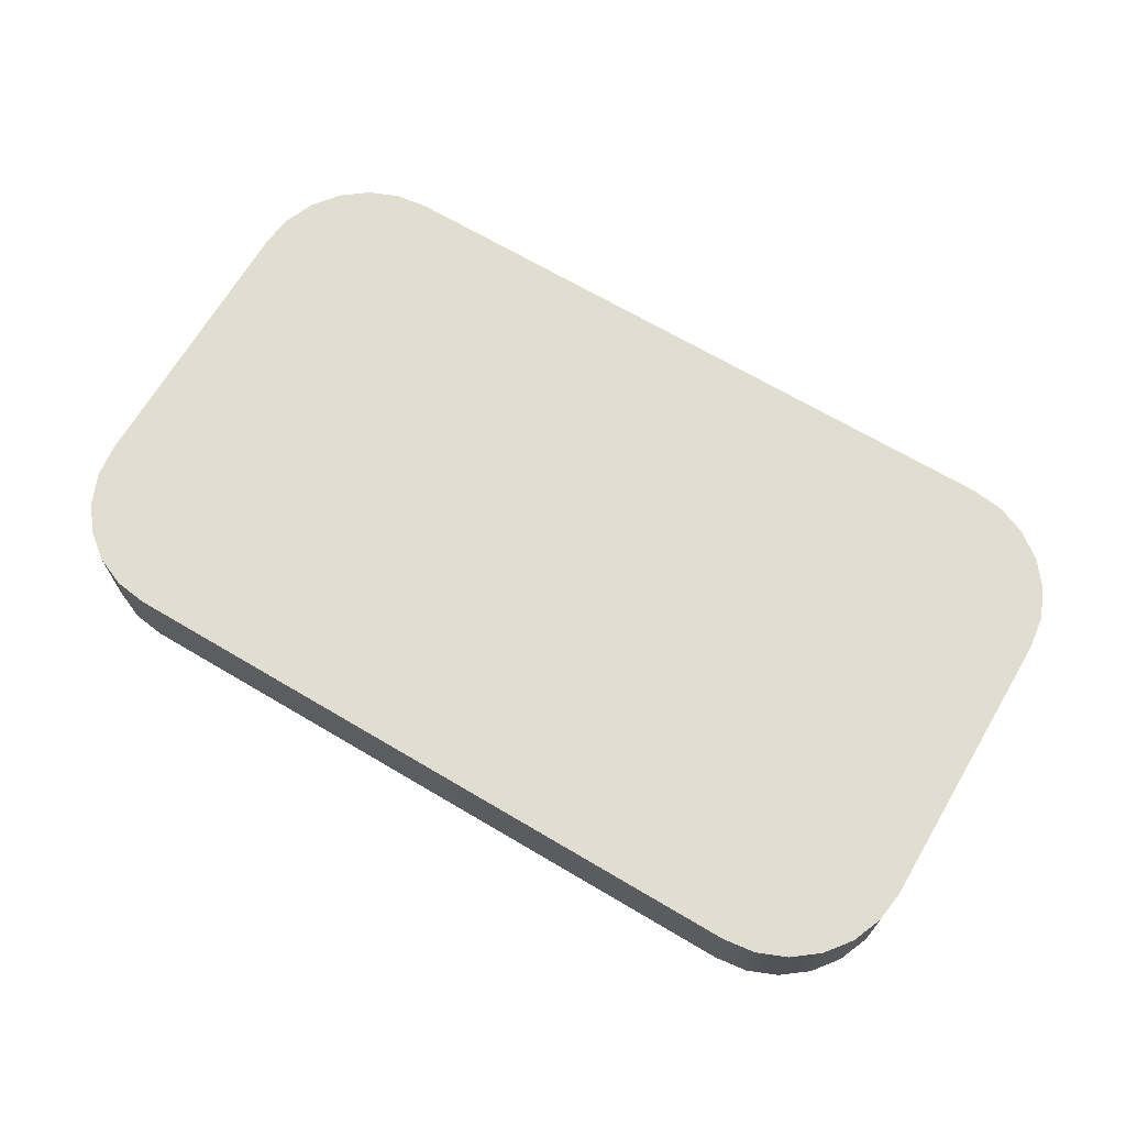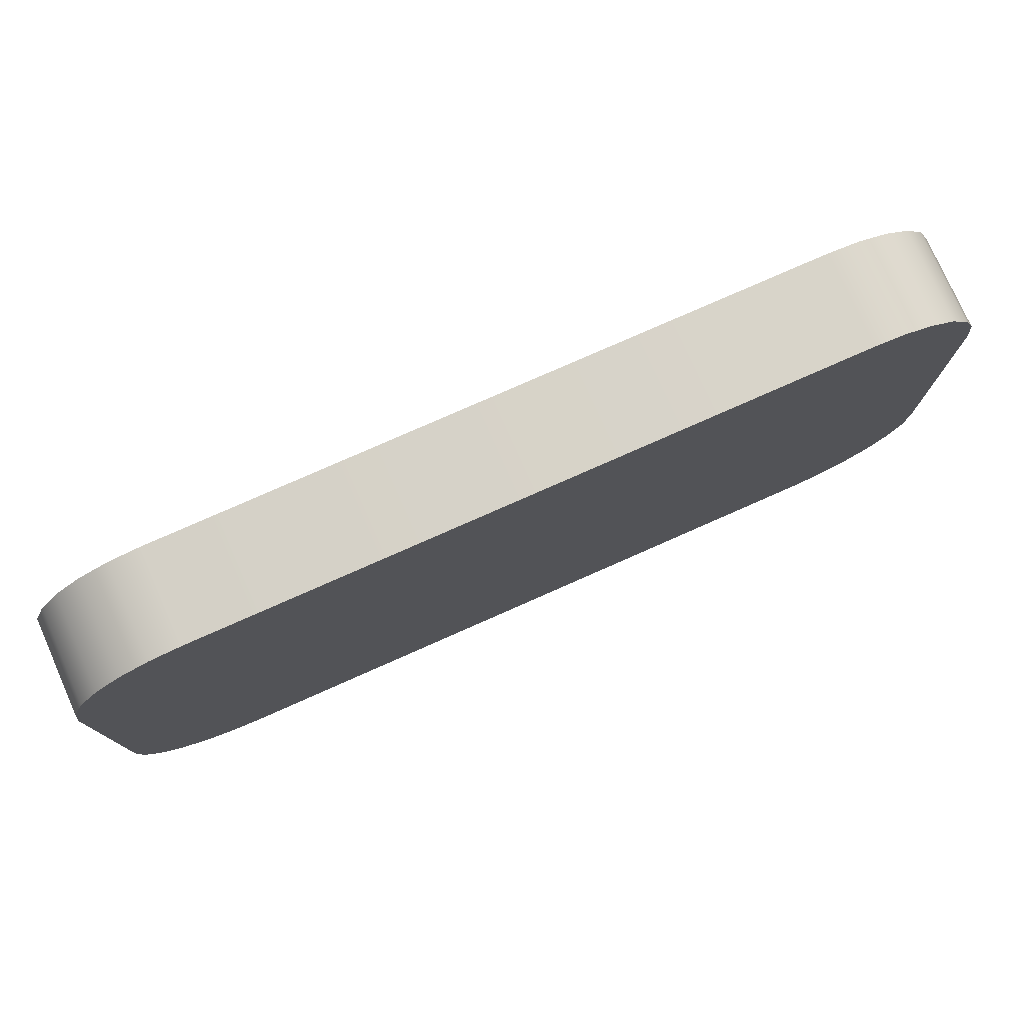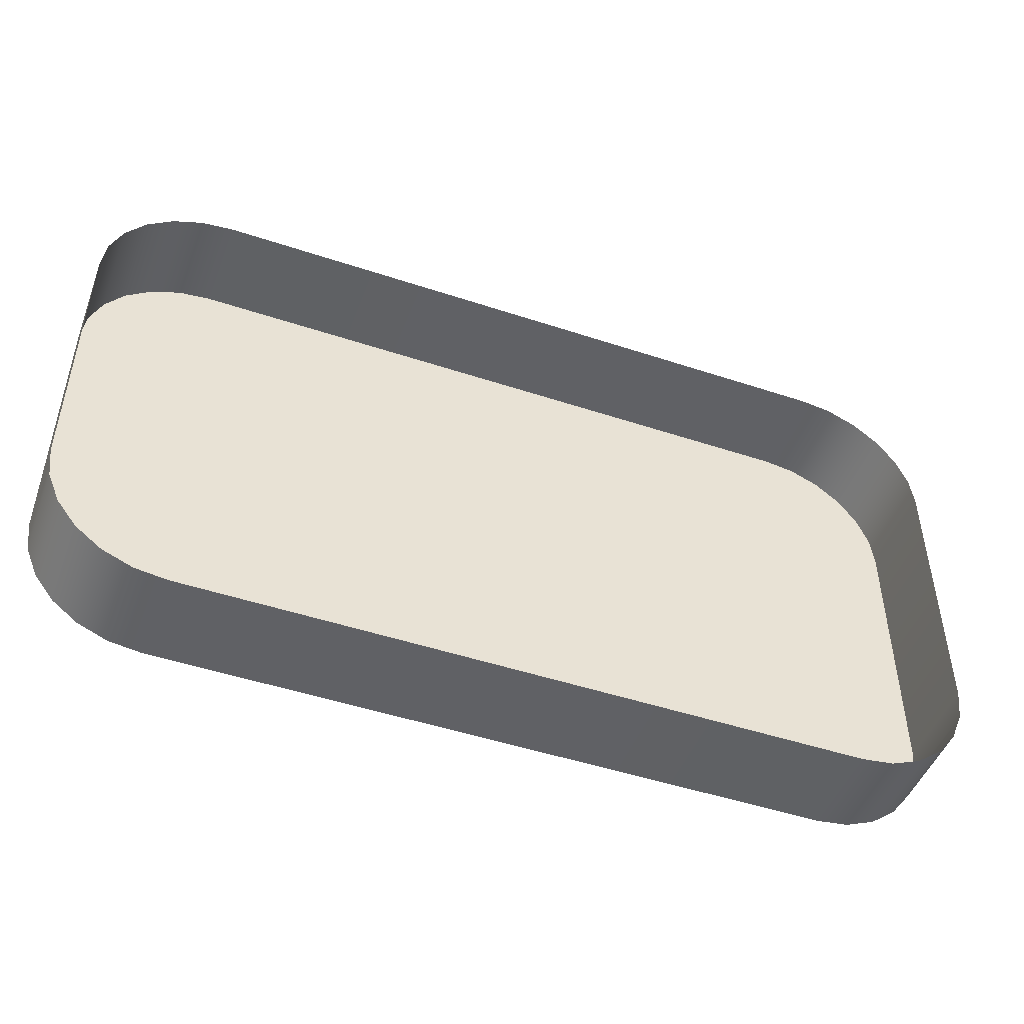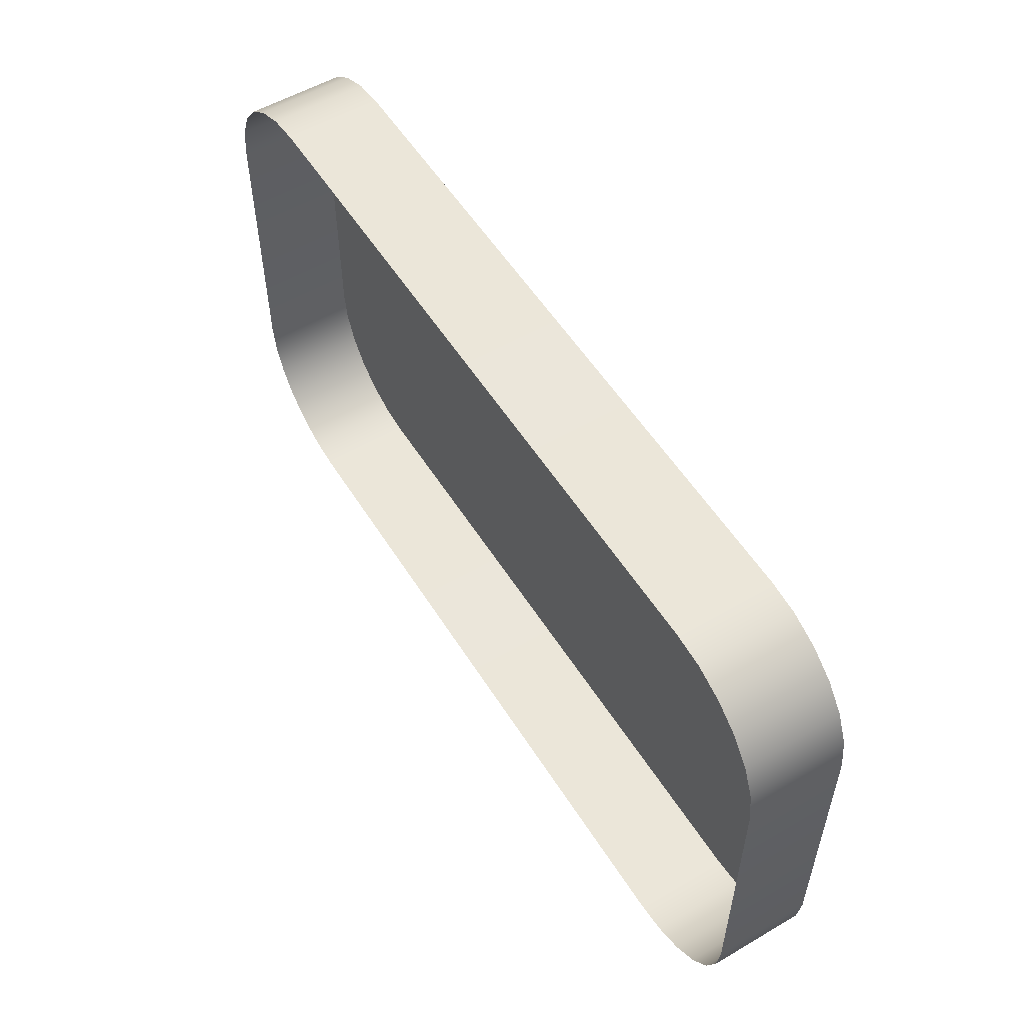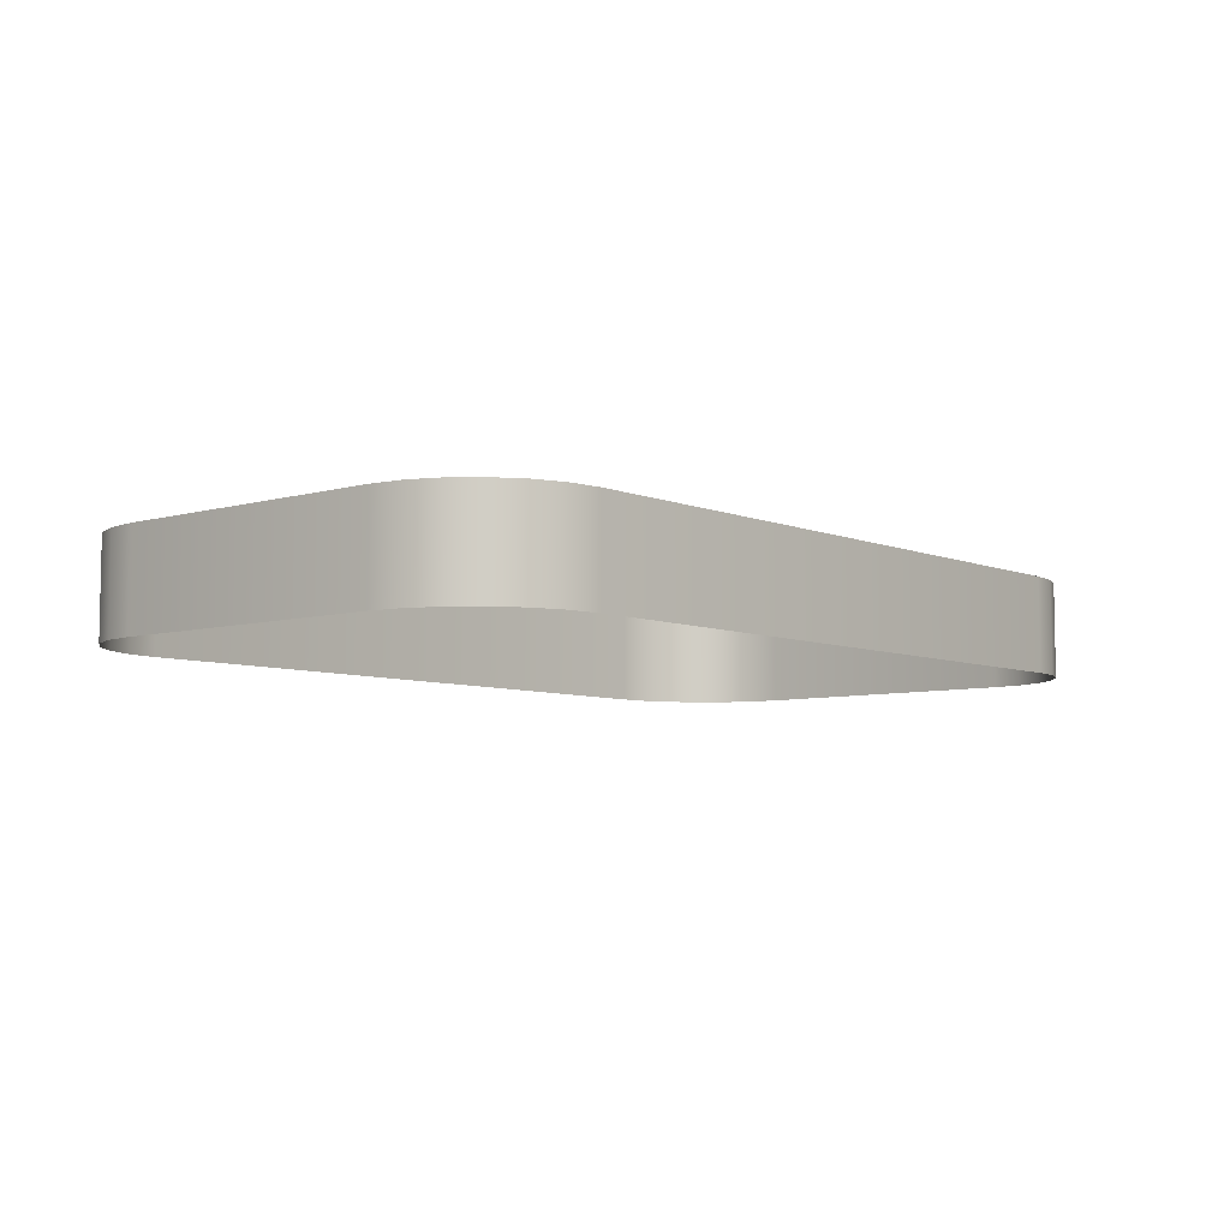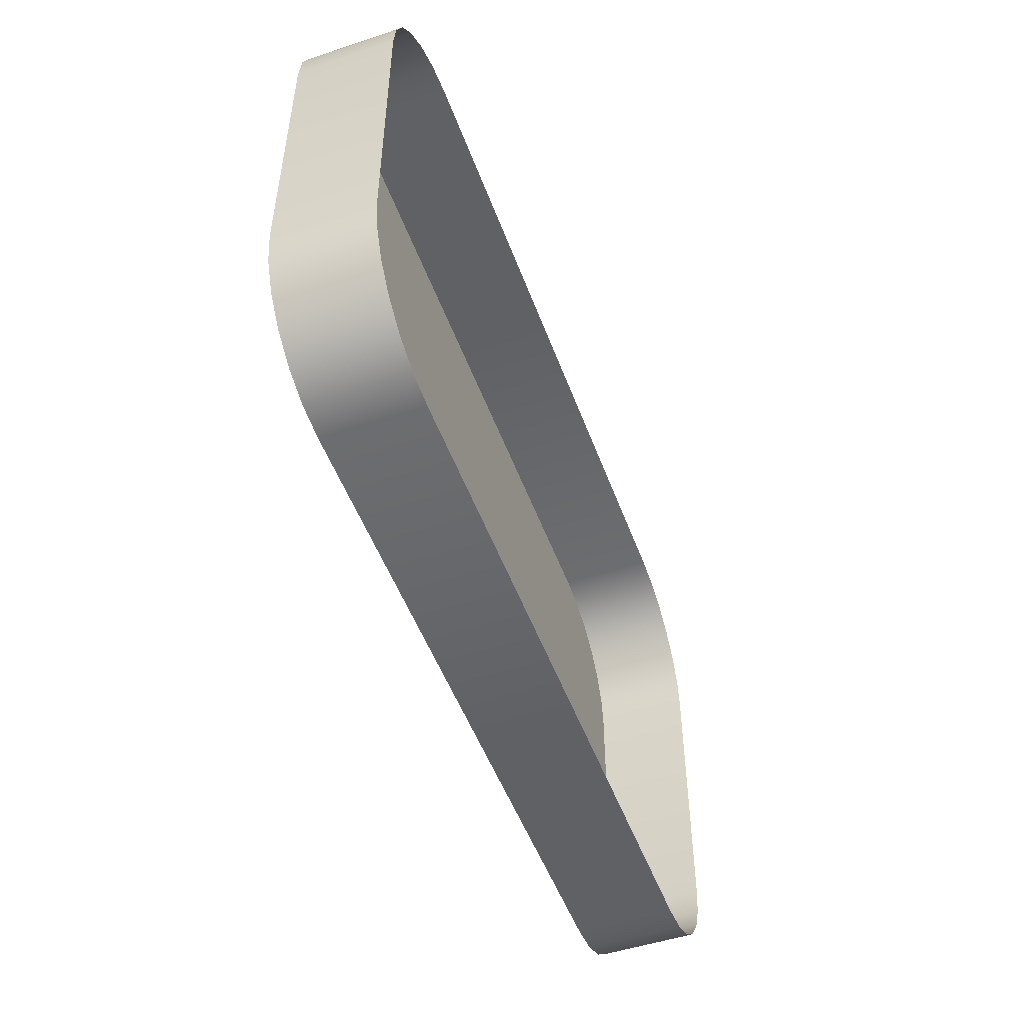
<metadata>
{"format":"obj","ext":"obj","renderer":"f3d","projection":"perspective","resolution":1024,"background":"white","views":[{"elev":68.4,"azim":-149.4,"up":"+Y"},{"elev":77.3,"azim":156.1,"up":"+Z"},{"elev":-48.1,"azim":-20.4,"up":"+Z"},{"elev":55.0,"azim":58.3,"up":"+Z"},{"elev":-6.6,"azim":-49.8,"up":"+Y"},{"elev":-50.7,"azim":-70.1,"up":"+Z"}]}
</metadata>
<code>
o mesh70/mesh70-geometry#mesh70-geometry
v -0.000382 -0.1695 -0.05227
v -0.002514 -0.1759 -0.05255
v -0.000382 -0.1759 -0.05227
v -0.002514 -0.1695 -0.05255
v 0.04409 -0.1695 -0.05227
v -0.000382 -0.1695 -0.08797
v -0.004501 -0.1759 -0.05337
v 0.04409 -0.1759 -0.05227
v 0.04409 -0.1695 -0.08797
v -0.002514 -0.1695 -0.08769
v -0.004501 -0.1695 -0.05337
v 0.04622 -0.1695 -0.05255
v -0.000382 -0.1759 -0.08797
v 0.04409 -0.1759 -0.08797
v -0.006207 -0.1759 -0.05468
v 0.04622 -0.1759 -0.05255
v 0.04622 -0.1695 -0.08769
v -0.004501 -0.1695 -0.08686
v -0.002514 -0.1759 -0.08769
v 0.04622 -0.1759 -0.08769
v -0.006207 -0.1695 -0.05468
v 0.04821 -0.1695 -0.05337
v -0.007517 -0.1695 -0.05639
v 0.04821 -0.1759 -0.05337
v 0.04821 -0.1695 -0.08686
v 0.04821 -0.1759 -0.08686
v -0.006207 -0.1695 -0.08556
v -0.004501 -0.1759 -0.08686
v -0.007517 -0.1759 -0.05639
v -0.007517 -0.1695 -0.08385
v 0.04991 -0.1695 -0.05468
v -0.00834 -0.1695 -0.05838
v -0.00834 -0.1695 -0.08186
v 0.04991 -0.1759 -0.05468
v 0.04991 -0.1695 -0.08556
v 0.04991 -0.1759 -0.08556
v -0.007517 -0.1759 -0.08385
v -0.006207 -0.1759 -0.08556
v -0.00834 -0.1759 -0.05838
v -0.00834 -0.1759 -0.08186
v 0.05122 -0.1759 -0.05639
v 0.05122 -0.1695 -0.05639
v -0.00862 -0.1695 -0.06051
v -0.00862 -0.1695 -0.07973
v -0.00862 -0.1759 -0.07973
v 0.05122 -0.1695 -0.08385
v -0.00862 -0.1759 -0.06051
v 0.05205 -0.1759 -0.05838
v 0.05205 -0.1695 -0.05838
v 0.05122 -0.1759 -0.08385
v 0.05205 -0.1695 -0.08186
v 0.05233 -0.1759 -0.06051
v 0.05233 -0.1695 -0.06051
v 0.05205 -0.1759 -0.08186
v 0.05233 -0.1695 -0.07973
v 0.05233 -0.1759 -0.07973
f 1 2 3
f 2 1 4
f 3 5 1
f 6 4 1
f 4 7 2
f 5 3 8
f 9 1 5
f 10 4 6
f 6 1 9
f 7 4 11
f 8 12 5
f 9 5 12
f 10 11 4
f 13 10 6
f 14 6 9
f 11 15 7
f 12 8 16
f 9 12 17
f 18 11 10
f 10 13 19
f 6 14 13
f 9 20 14
f 15 11 21
f 16 22 12
f 17 12 22
f 20 9 17
f 18 21 11
f 19 18 10
f 23 15 21
f 22 16 24
f 17 22 25
f 17 26 20
f 27 21 18
f 18 19 28
f 15 23 29
f 30 23 21
f 24 31 22
f 25 22 31
f 26 17 25
f 30 21 27
f 28 27 18
f 32 29 23
f 33 23 30
f 31 24 34
f 25 31 35
f 25 36 26
f 27 37 30
f 27 28 38
f 29 32 39
f 33 32 23
f 30 40 33
f 41 31 34
f 35 31 42
f 36 25 35
f 37 27 38
f 40 30 37
f 43 39 32
f 44 32 33
f 45 33 40
f 31 41 42
f 35 42 46
f 46 36 35
f 39 43 47
f 32 44 43
f 33 45 44
f 48 42 41
f 46 42 49
f 36 46 50
f 44 47 43
f 47 44 45
f 42 48 49
f 46 49 51
f 51 50 46
f 52 49 48
f 51 49 53
f 50 51 54
f 49 52 53
f 51 53 55
f 55 54 51
f 56 53 52
f 53 56 55
f 54 55 56
f 3 2 1
f 4 1 2
f 1 5 3
f 1 4 6
f 2 7 4
f 8 3 5
f 5 1 9
f 6 4 10
f 9 1 6
f 11 4 7
f 5 12 8
f 12 5 9
f 4 11 10
f 6 10 13
f 9 6 14
f 7 15 11
f 16 8 12
f 17 12 9
f 10 11 18
f 19 13 10
f 13 14 6
f 14 20 9
f 21 11 15
f 12 22 16
f 22 12 17
f 17 9 20
f 11 21 18
f 10 18 19
f 21 15 23
f 24 16 22
f 25 22 17
f 20 26 17
f 18 21 27
f 28 19 18
f 29 23 15
f 21 23 30
f 22 31 24
f 31 22 25
f 25 17 26
f 27 21 30
f 18 27 28
f 23 29 32
f 30 23 33
f 34 24 31
f 35 31 25
f 26 36 25
f 30 37 27
f 38 28 27
f 39 32 29
f 23 32 33
f 33 40 30
f 34 31 41
f 42 31 35
f 35 25 36
f 38 27 37
f 37 30 40
f 32 39 43
f 33 32 44
f 40 33 45
f 42 41 31
f 46 42 35
f 35 36 46
f 47 43 39
f 43 44 32
f 44 45 33
f 41 42 48
f 49 42 46
f 50 46 36
f 43 47 44
f 45 44 47
f 49 48 42
f 51 49 46
f 46 50 51
f 48 49 52
f 53 49 51
f 54 51 50
f 53 52 49
f 55 53 51
f 51 54 55
f 52 53 56
f 55 56 53
f 56 55 54

</code>
